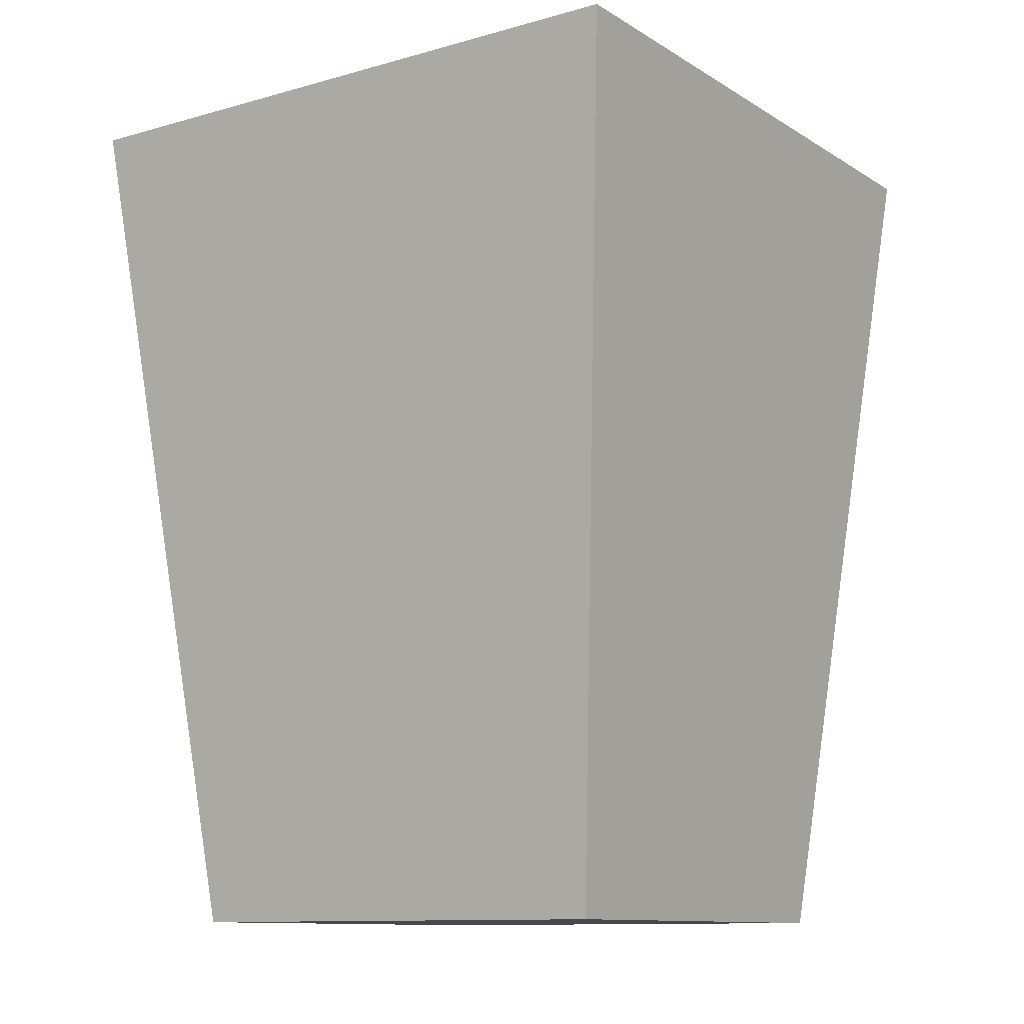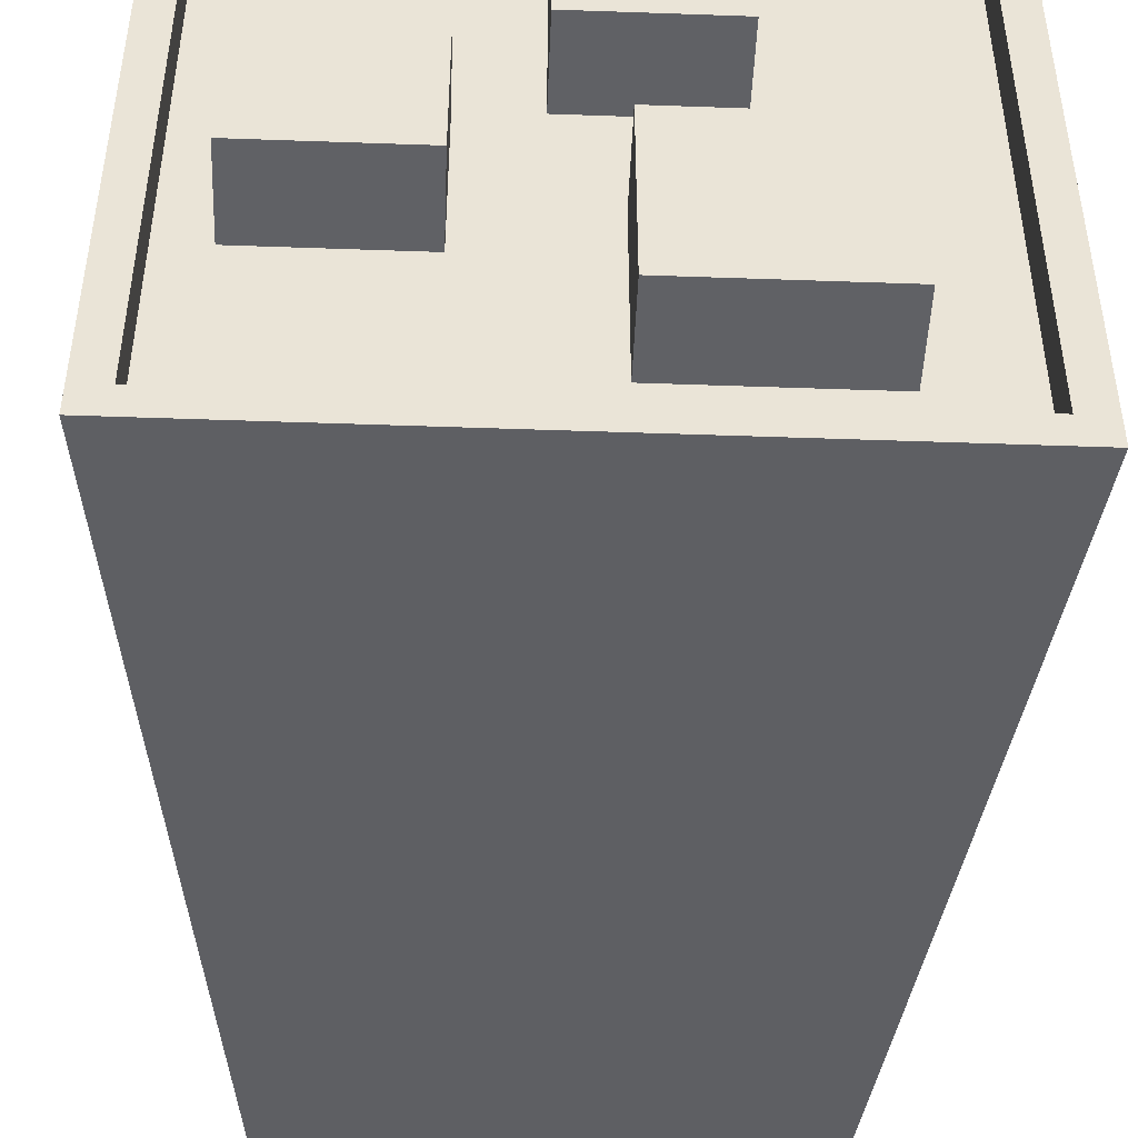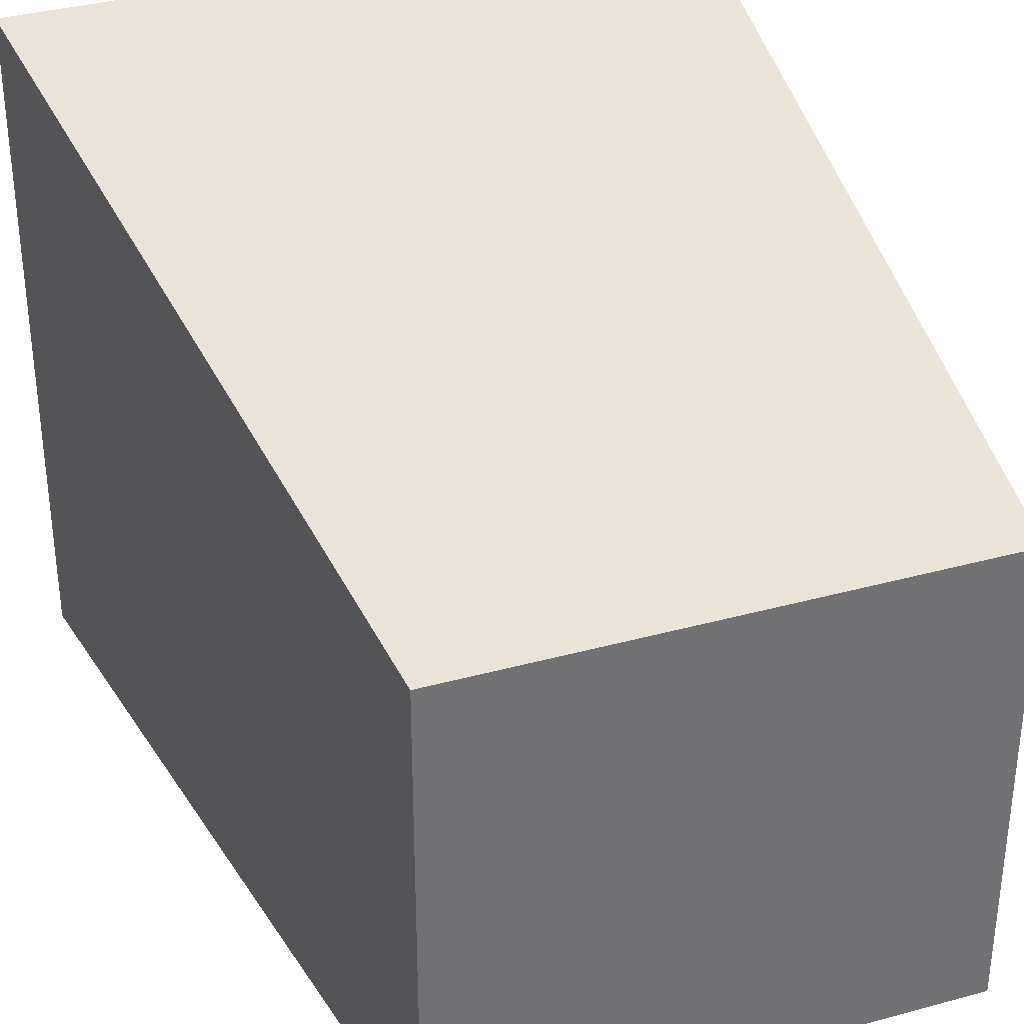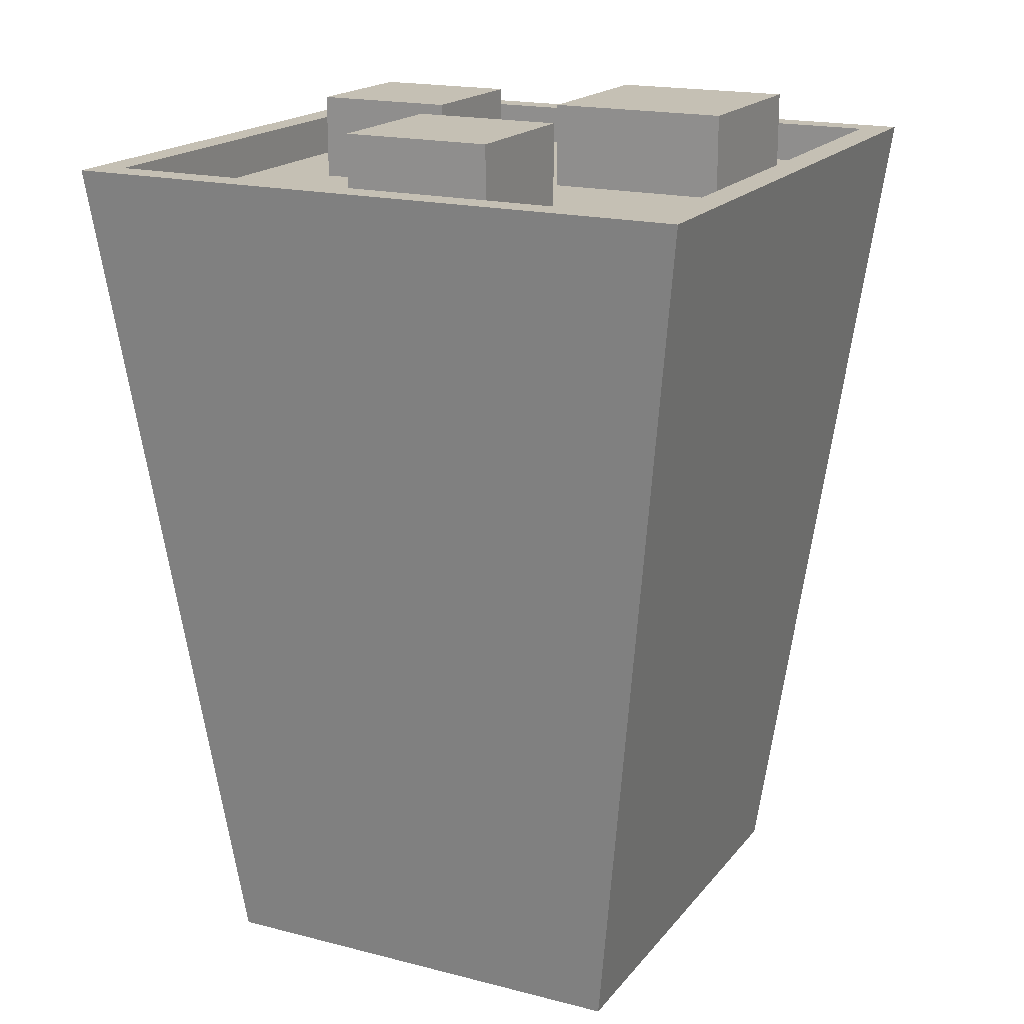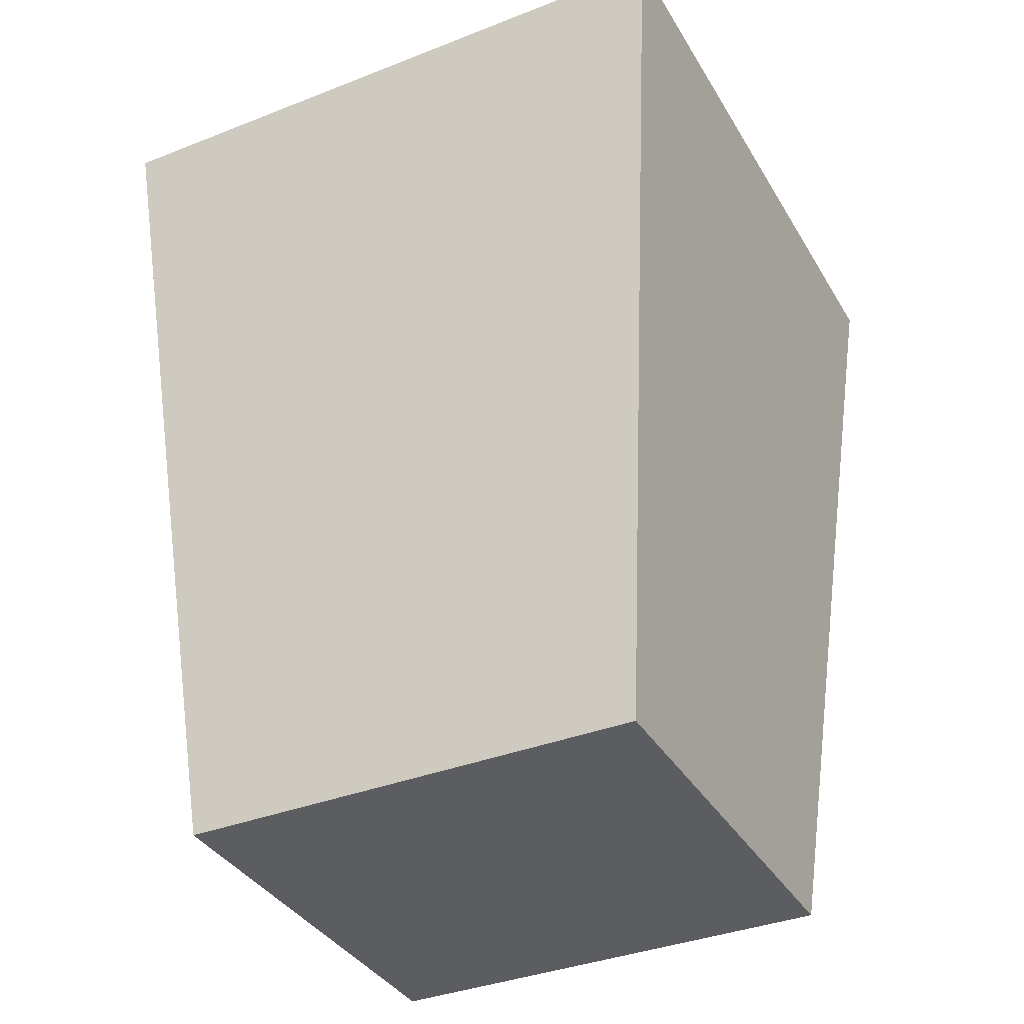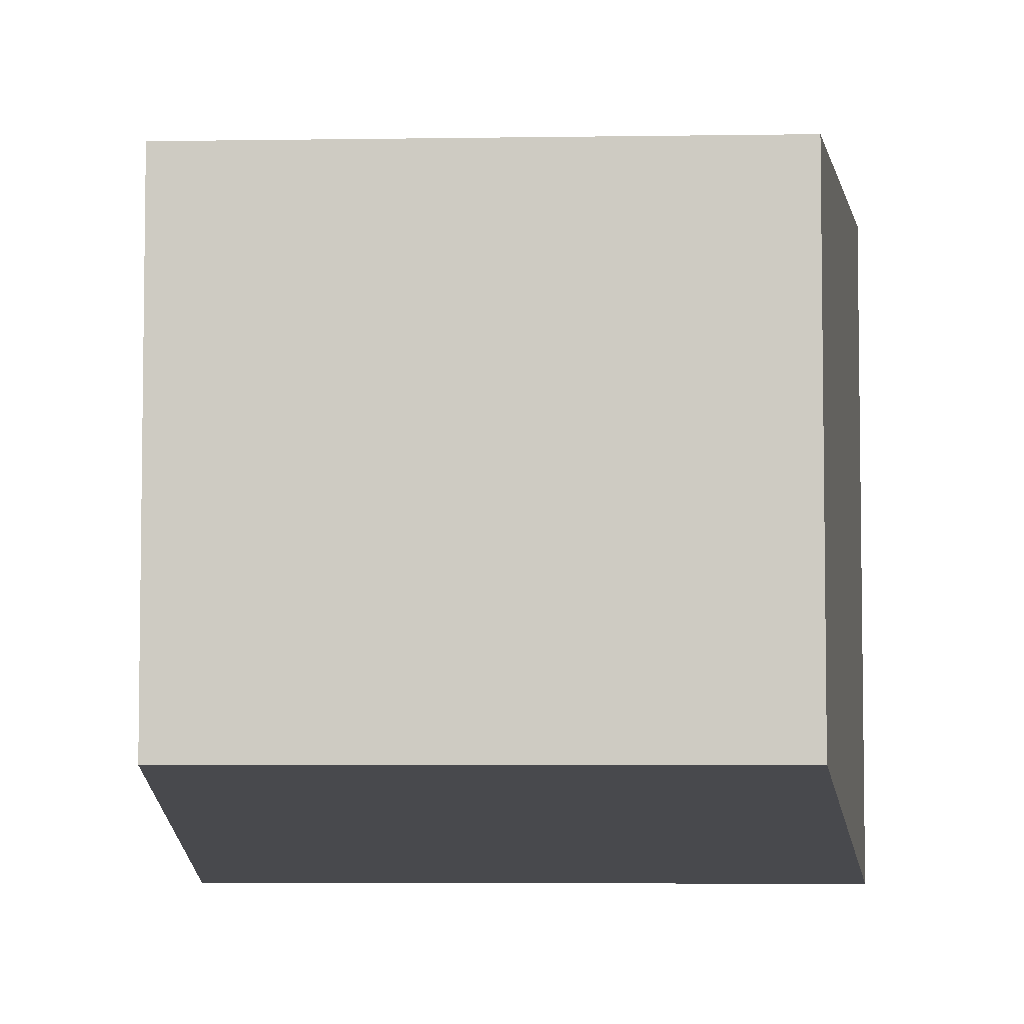
<metadata>
{"format":"obj","ext":"obj","renderer":"f3d","projection":"perspective","resolution":1024,"background":"white","views":[{"elev":-11.1,"azim":-145.3,"up":"+Y"},{"elev":-47.4,"azim":177.7,"up":"+Z"},{"elev":35.6,"azim":-19.9,"up":"+Z"},{"elev":18.3,"azim":116.3,"up":"+Y"},{"elev":-36.4,"azim":-152.9,"up":"+Y"},{"elev":-5.6,"azim":2.7,"up":"+Z"}]}
</metadata>
<code>
v -11.55 -22.23 10.68
v 11.55 -22.23 10.68
v -15.79 20.05 15.79
v 15.79 20.05 15.79
v -15.79 20.05 -15.79
v 15.79 20.05 -15.79
v -11.55 -22.23 -10.68
v 11.55 -22.23 -10.68
v 9.474 20.05 15.79
v 9.474 20.05 -15.79
v 6.929 -22.23 -10.68
v 6.929 -22.23 10.68
v 3.158 20.05 15.79
v 3.158 20.05 -15.79
v 2.31 -22.23 -10.68
v 2.31 -22.23 10.68
v -3.158 20.05 15.79
v -3.158 20.05 -15.79
v -2.31 -22.23 -10.68
v -2.31 -22.23 10.68
v -9.474 20.05 15.79
v -9.474 20.05 -15.79
v -6.929 -22.23 -10.68
v -6.929 -22.23 10.68
v 15.79 20.05 -9.474
v -15.79 20.05 -9.474
v -11.55 -22.23 -6.409
v 0 -22.23 8e-06
v 11.55 -22.23 -6.409
v 15.79 20.05 -3.158
v -15.79 20.05 -3.158
v -11.55 -22.23 -2.136
v 11.55 -22.23 -2.136
v 15.79 20.05 3.158
v -15.79 20.05 3.158
v -11.55 -22.23 2.136
v 11.55 -22.23 2.136
v 15.79 20.05 9.474
v -15.79 20.05 9.474
v -11.55 -22.23 6.409
v 11.55 -22.23 6.409
v -14.31 20.05 14.31
v -8.584 20.05 14.31
v -14.31 20.05 8.584
v 8.584 20.05 14.31
v 14.31 20.05 14.31
v 14.31 20.05 8.584
v 2.861 20.05 14.31
v -2.861 20.05 14.31
v 14.31 20.05 -8.584
v 14.31 20.05 -14.31
v 8.584 20.05 -14.31
v 2.861 20.05 -14.31
v -2.861 20.05 -14.31
v -8.584 20.05 -14.31
v -14.31 20.05 -8.584
v -14.31 20.05 -14.31
v 14.31 20.05 -2.861
v -14.31 20.05 -2.861
v 14.31 20.05 2.861
v -14.31 20.05 2.861
v -14.31 17.01 14.31
v -8.584 17.01 14.31
v -14.31 17.01 8.584
v 8.584 17.01 14.31
v 14.31 17.01 14.31
v 14.31 17.01 8.584
v 2.861 17.01 14.31
v -2.861 17.01 14.31
v 14.31 17.01 -8.584
v 14.31 17.01 -14.31
v 8.584 17.01 -14.31
v 2.861 17.01 -14.31
v -2.861 17.01 -14.31
v -8.584 17.01 -14.31
v -14.31 17.01 -8.584
v -14.31 17.01 -14.31
v 14.31 17.01 -2.861
v -14.31 17.01 -2.861
v 14.31 17.01 2.861
v -14.31 17.01 2.861
v -14.89 18.03 14.89
v 14.89 18.03 14.89
v -14.89 18.03 -14.89
v 14.89 18.03 -14.89
v -10.18 17.12 -2.035
v -1.209 17.12 -2.035
v -10.18 22.23 -2.035
v -1.209 22.23 -2.035
v -10.18 22.23 -11.01
v -1.209 22.23 -11.01
v -10.18 17.12 -11.01
v -1.209 17.12 -11.01
v -5.448 17.12 10.27
v 1.48 17.12 10.27
v -5.448 22.23 10.27
v 1.48 22.23 10.27
v -5.448 22.23 3.348
v 1.48 22.23 3.348
v -5.448 17.12 3.348
v 1.48 17.12 3.348
v 4.753 17.12 2.775
v 12.17 17.12 2.775
v 4.753 22.23 2.775
v 12.17 22.23 2.775
v 4.753 22.23 -4.643
v 12.17 22.23 -4.643
v 4.753 17.12 -4.643
v 12.17 17.12 -4.643
f 1 24 21 3
f 5 22 23 7
f 40 28 24 1
f 2 41 38 4
f 40 1 3 39
f 11 10 6 8
f 12 28 41 2
f 9 12 2 4
f 15 14 10 11
f 16 28 12
f 13 16 12 9
f 19 18 14 15
f 20 28 16
f 17 20 16 13
f 23 22 18 19
f 24 28 20
f 21 24 20 17
f 7 27 26 5
f 7 23 28 27
f 28 23 19
f 28 19 15
f 28 15 11
f 29 28 11 8
f 25 29 8 6
f 27 32 31 26
f 27 28 32
f 33 28 29
f 30 33 29 25
f 32 36 35 31
f 32 28 36
f 37 28 33
f 34 37 33 30
f 36 40 39 35
f 36 28 40
f 41 28 37
f 38 41 37 34
f 3 21 43 42
f 39 3 42 44
f 9 4 46 45
f 4 38 47 46
f 13 9 45 48
f 17 13 48 49
f 21 17 49 43
f 25 6 51 50
f 6 10 52 51
f 10 14 53 52
f 14 18 54 53
f 18 22 55 54
f 22 5 57 55
f 5 26 56 57
f 30 25 50 58
f 26 31 59 56
f 34 30 58 60
f 31 35 61 59
f 38 34 60 47
f 35 39 44 61
f 42 43 63 62
f 44 42 62 64
f 45 46 66 65
f 46 47 67 66
f 48 45 65 68
f 49 48 68 69
f 43 49 69 63
f 50 51 71 70
f 51 52 72 71
f 52 53 73 72
f 53 54 74 73
f 54 55 75 74
f 55 57 77 75
f 57 56 76 77
f 58 50 70 78
f 56 59 79 76
f 60 58 78 80
f 59 61 81 79
f 47 60 80 67
f 61 44 64 81
f 82 83 85 84
f 86 87 89 88
f 88 89 91 90
f 90 91 93 92
f 87 93 91 89
f 92 86 88 90
f 94 95 97 96
f 96 97 99 98
f 98 99 101 100
f 95 101 99 97
f 100 94 96 98
f 102 103 105 104
f 104 105 107 106
f 106 107 109 108
f 103 109 107 105
f 108 102 104 106

</code>
